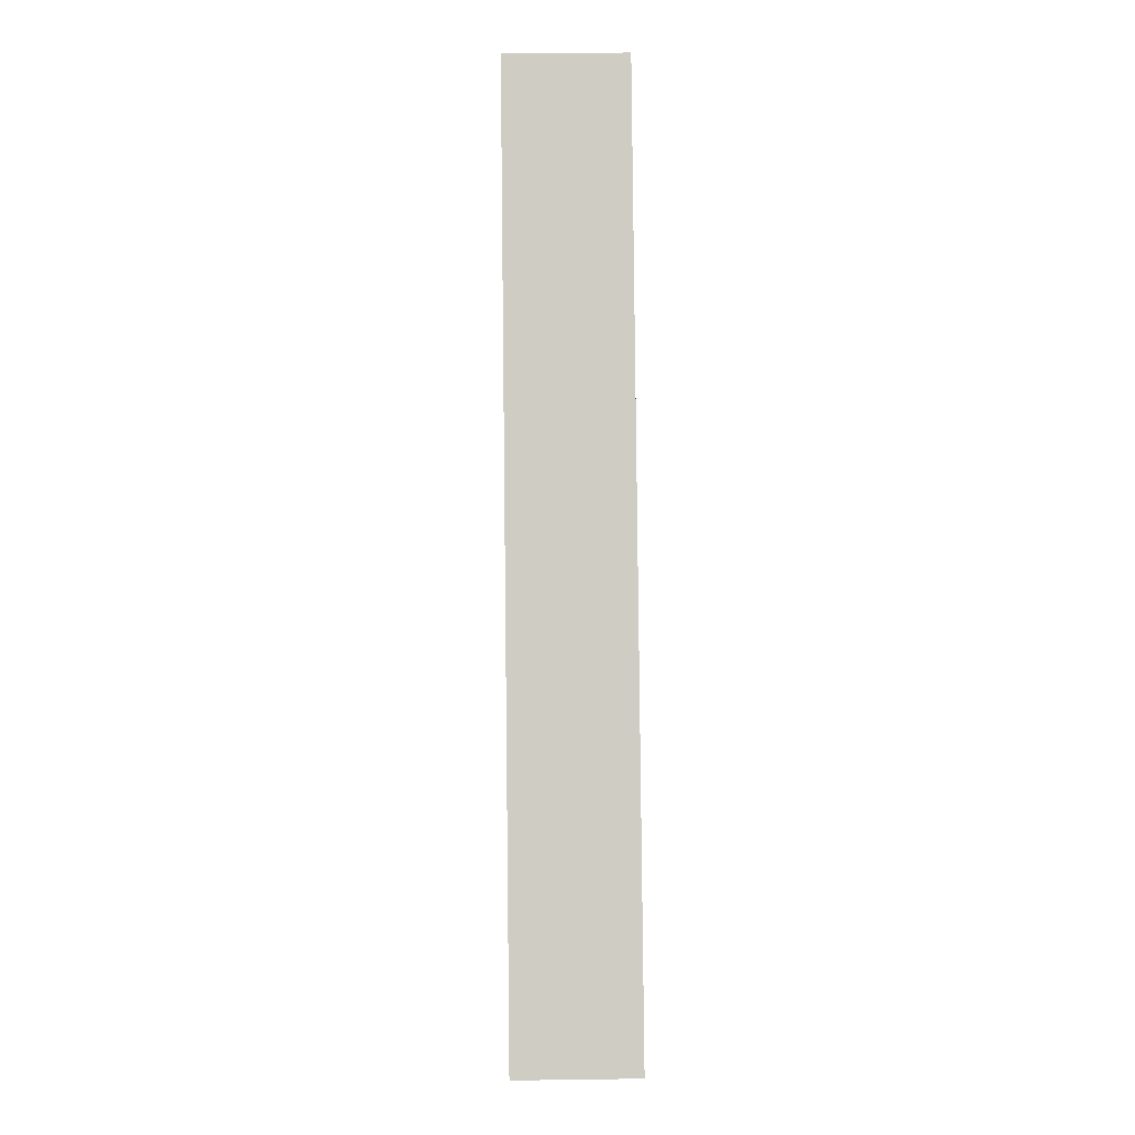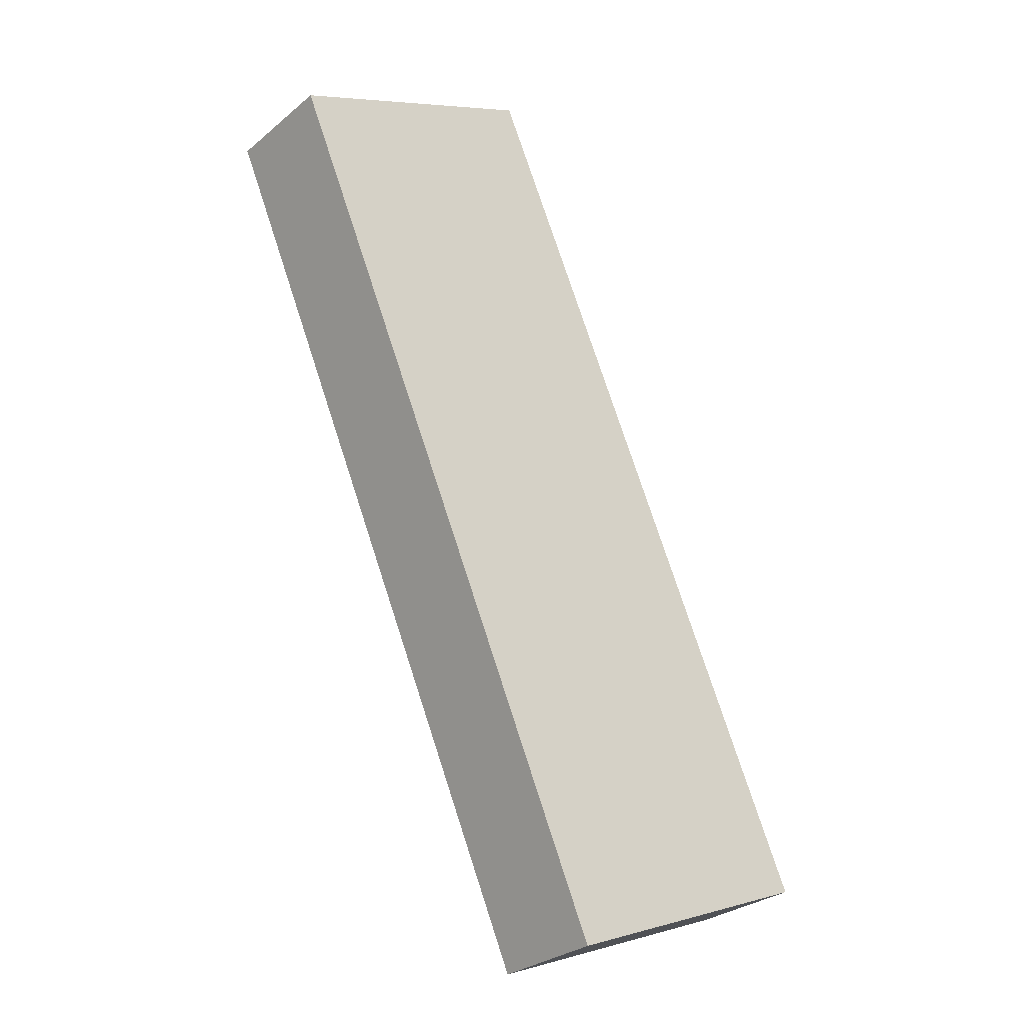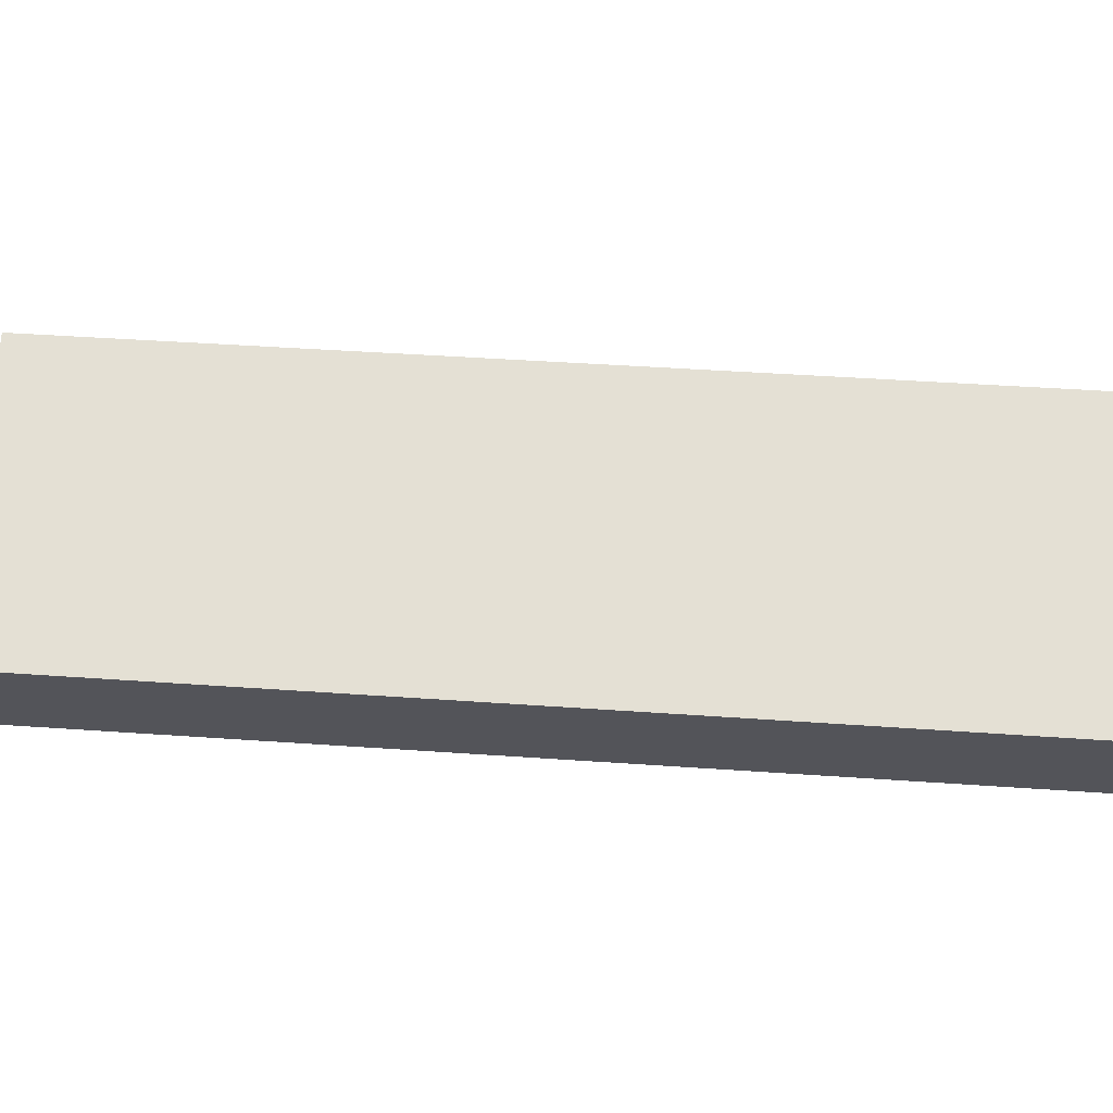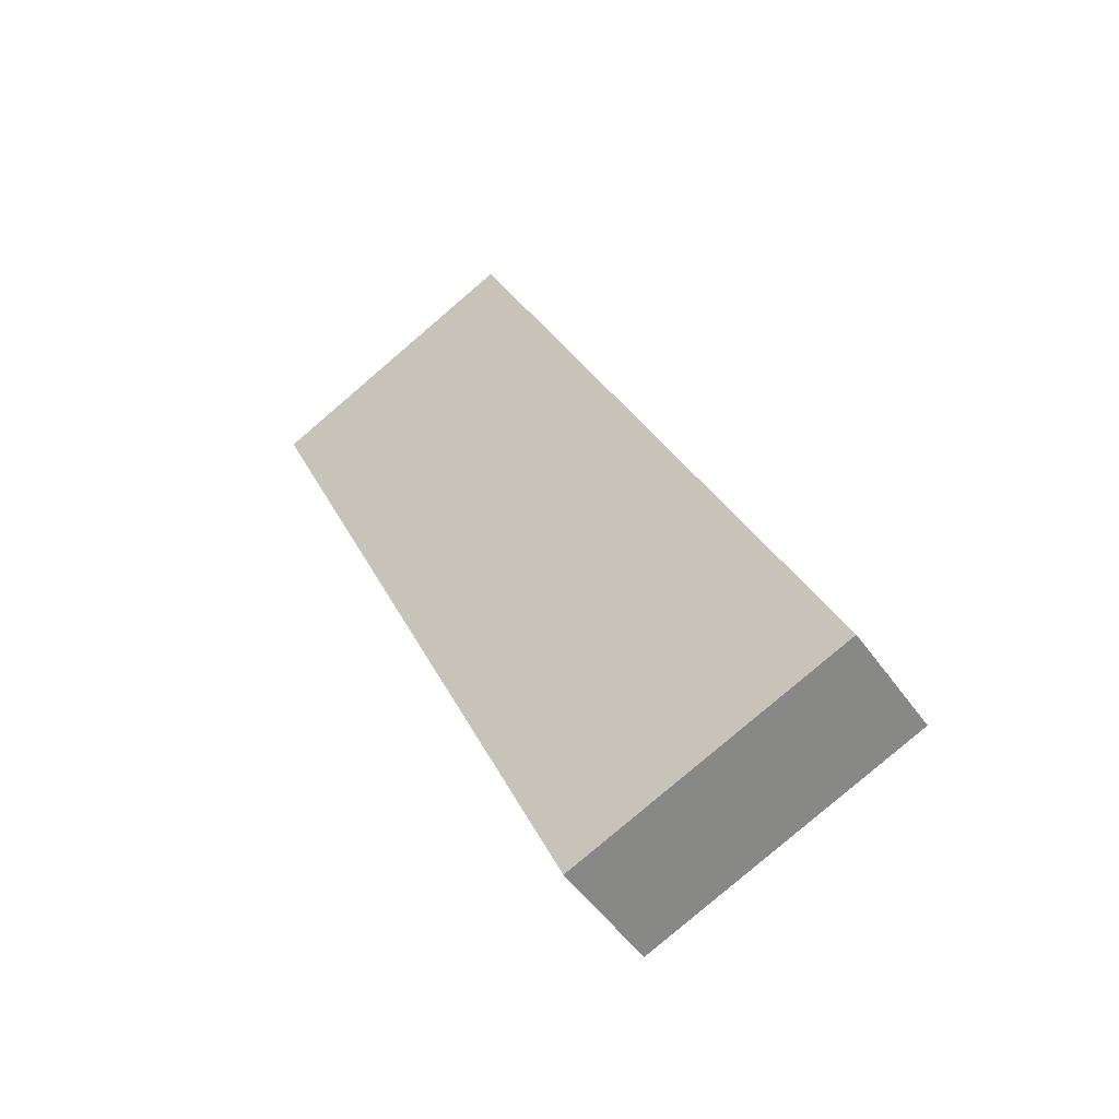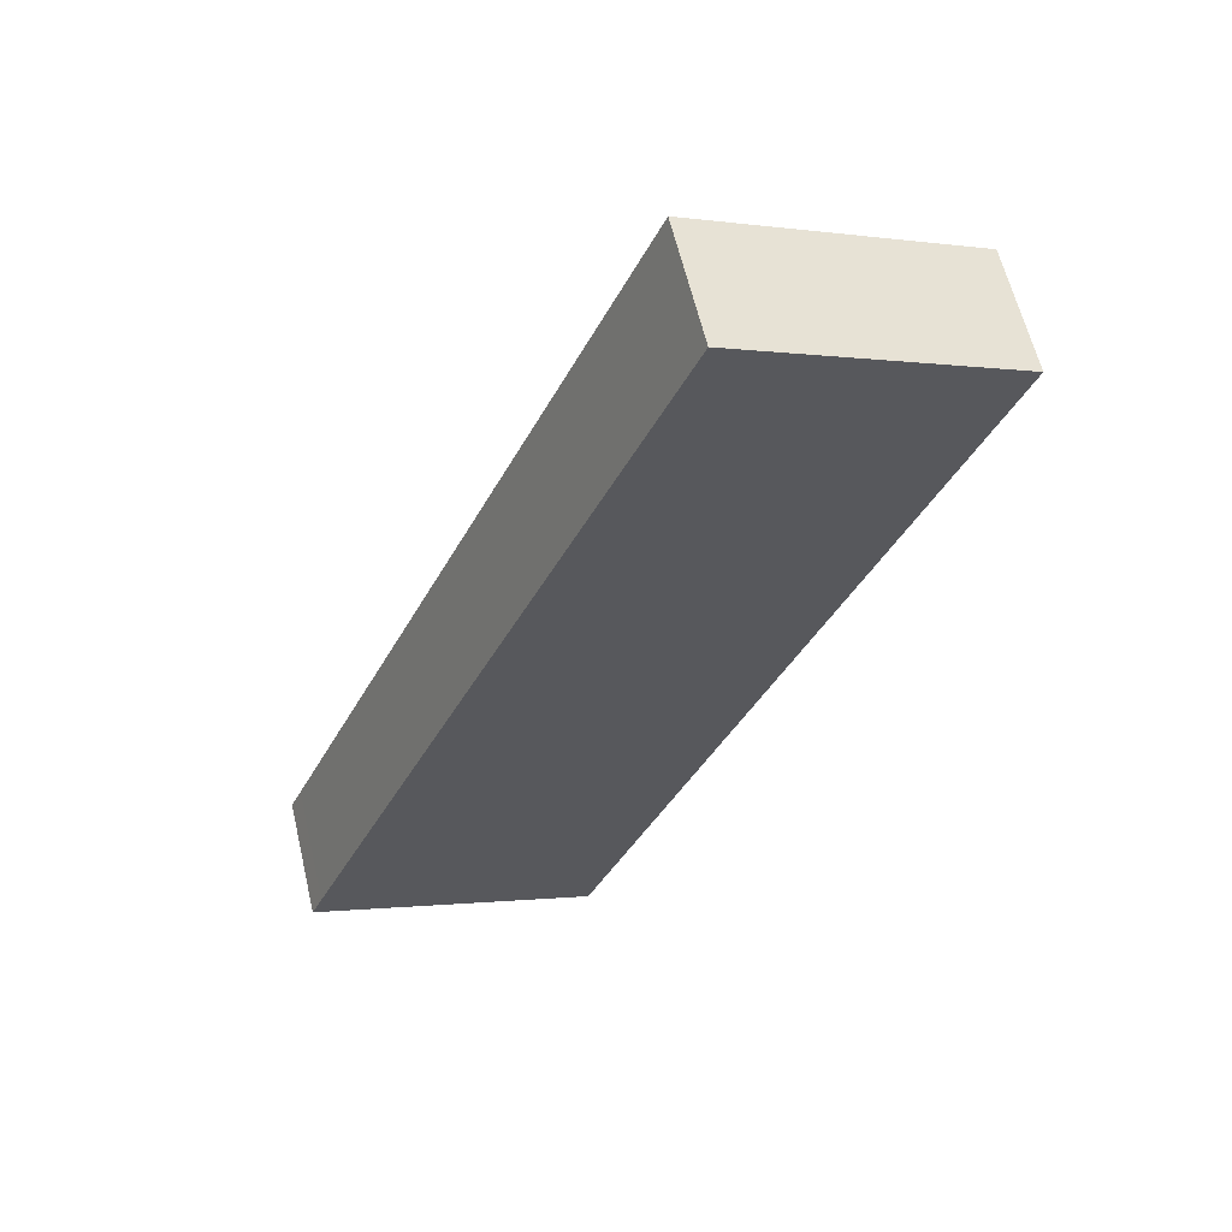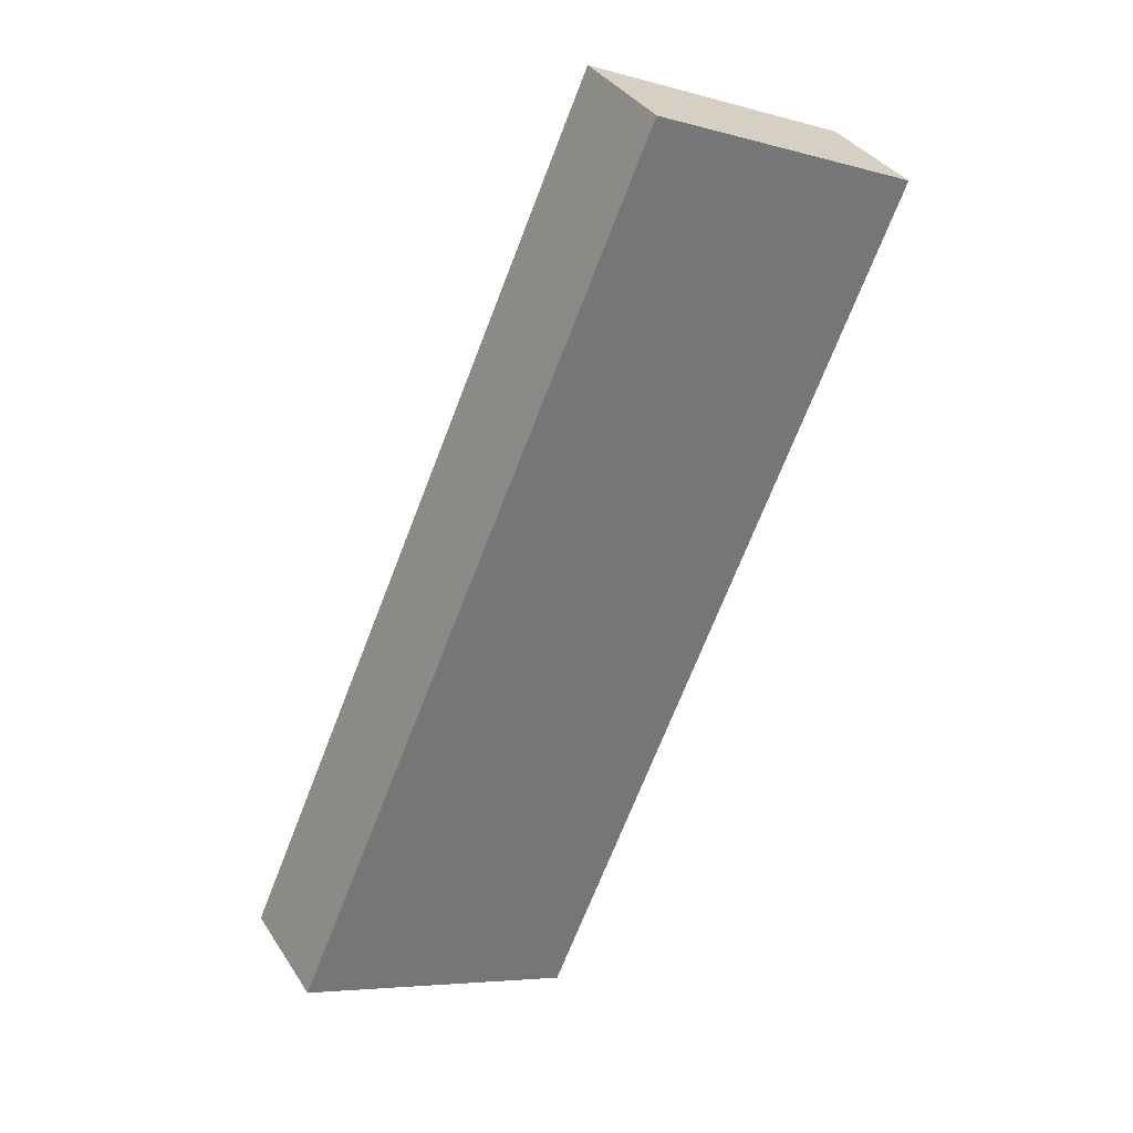
<metadata>
{"format":"obj","ext":"obj","renderer":"f3d","projection":"perspective","resolution":1024,"background":"white","views":[{"elev":19.0,"azim":-91.5,"up":"+Z"},{"elev":-29.0,"azim":140.5,"up":"+Z"},{"elev":66.2,"azim":117.3,"up":"+Y"},{"elev":-50.2,"azim":-146.2,"up":"+Z"},{"elev":61.2,"azim":-13.3,"up":"+Z"},{"elev":35.3,"azim":-28.5,"up":"+Z"}]}
</metadata>
<code>
v  15.12 2.806 17.05
v  0.268 2.806 0.605
v  8.816 2.806 19.91
v  6.686 2.806 -2.313
v  0 2.806 1.718e-16
v  6.535 2.806 -2.659
v  8.816 -1.219e-15 19.91
v  15.12 -1.044e-15 17.05
v  6.686 1.416e-16 -2.313
v  6.535 1.628e-16 -2.659
v  0 0 0
v  0.268 -3.705e-17 0.605
g defaultobject
f 1 2 3
f 2 1 4
f 2 4 5
f 5 4 6
f 7 1 3
f 1 7 8
f 8 4 1
f 4 8 9
f 4 9 6
f 6 9 10
f 10 5 6
f 5 10 11
f 2 7 3
f 7 2 12
f 12 2 5
f 12 5 11
f 12 8 7
f 8 12 9
f 9 12 11
f 9 11 10

</code>
